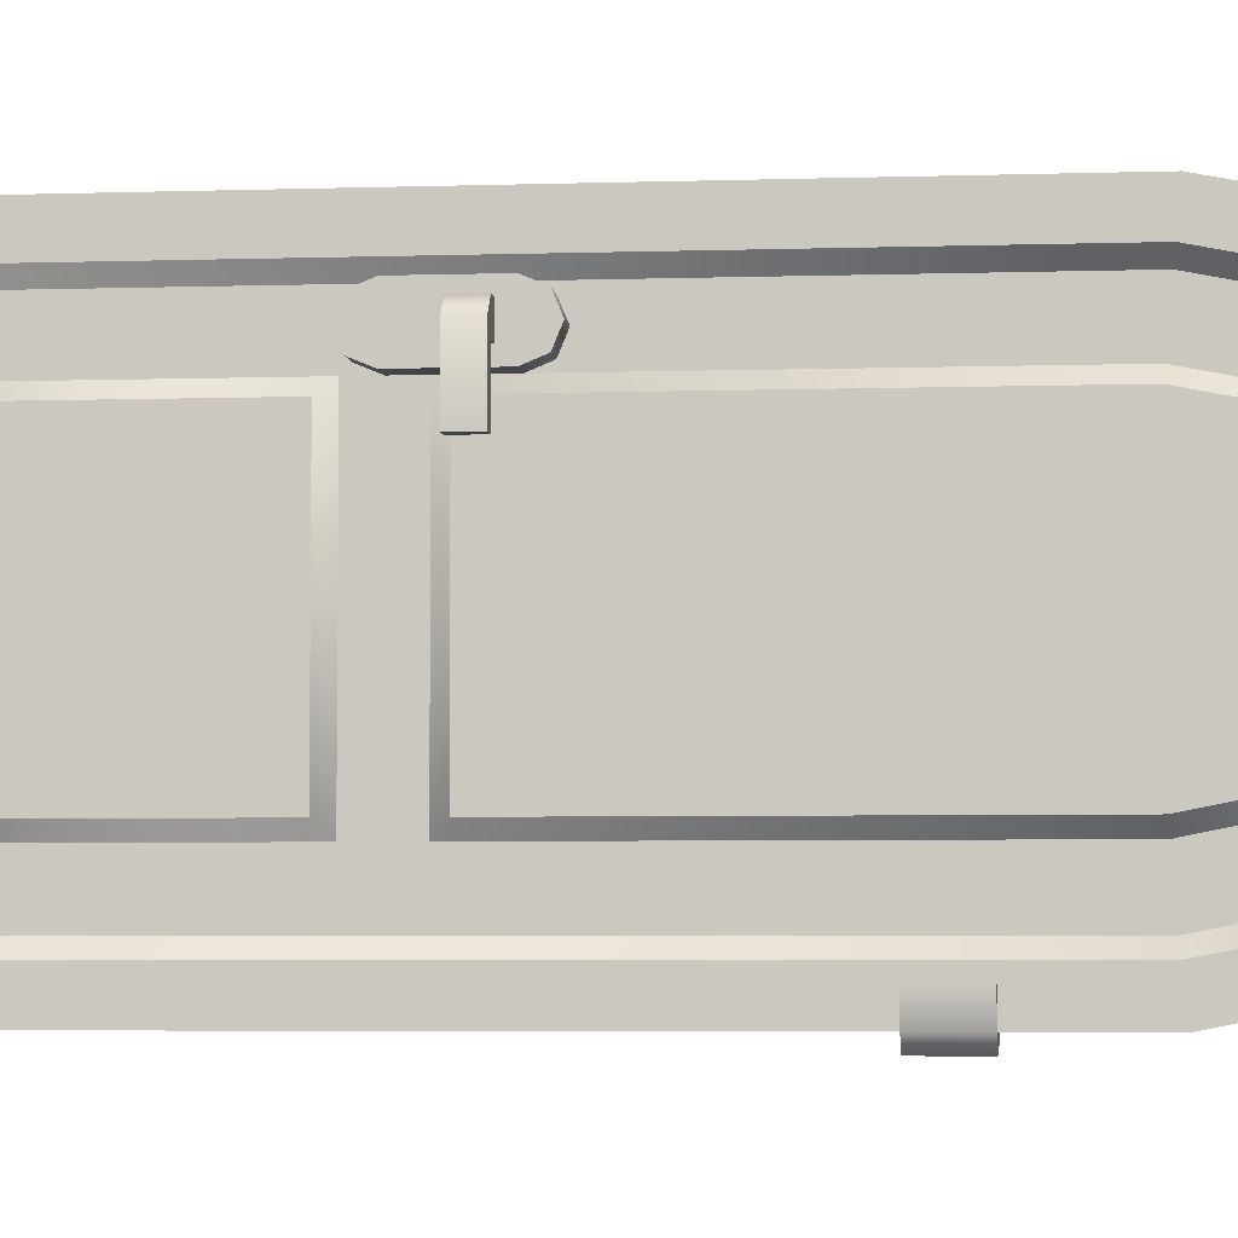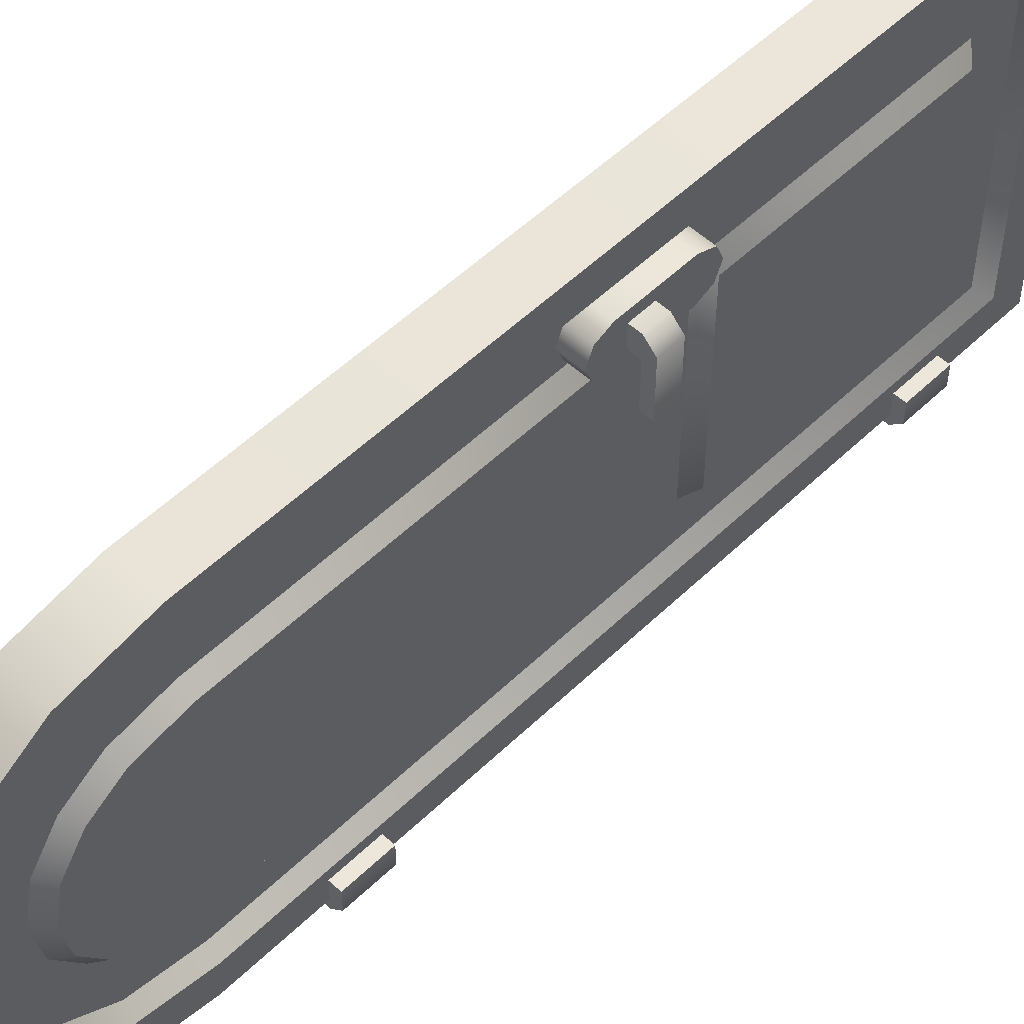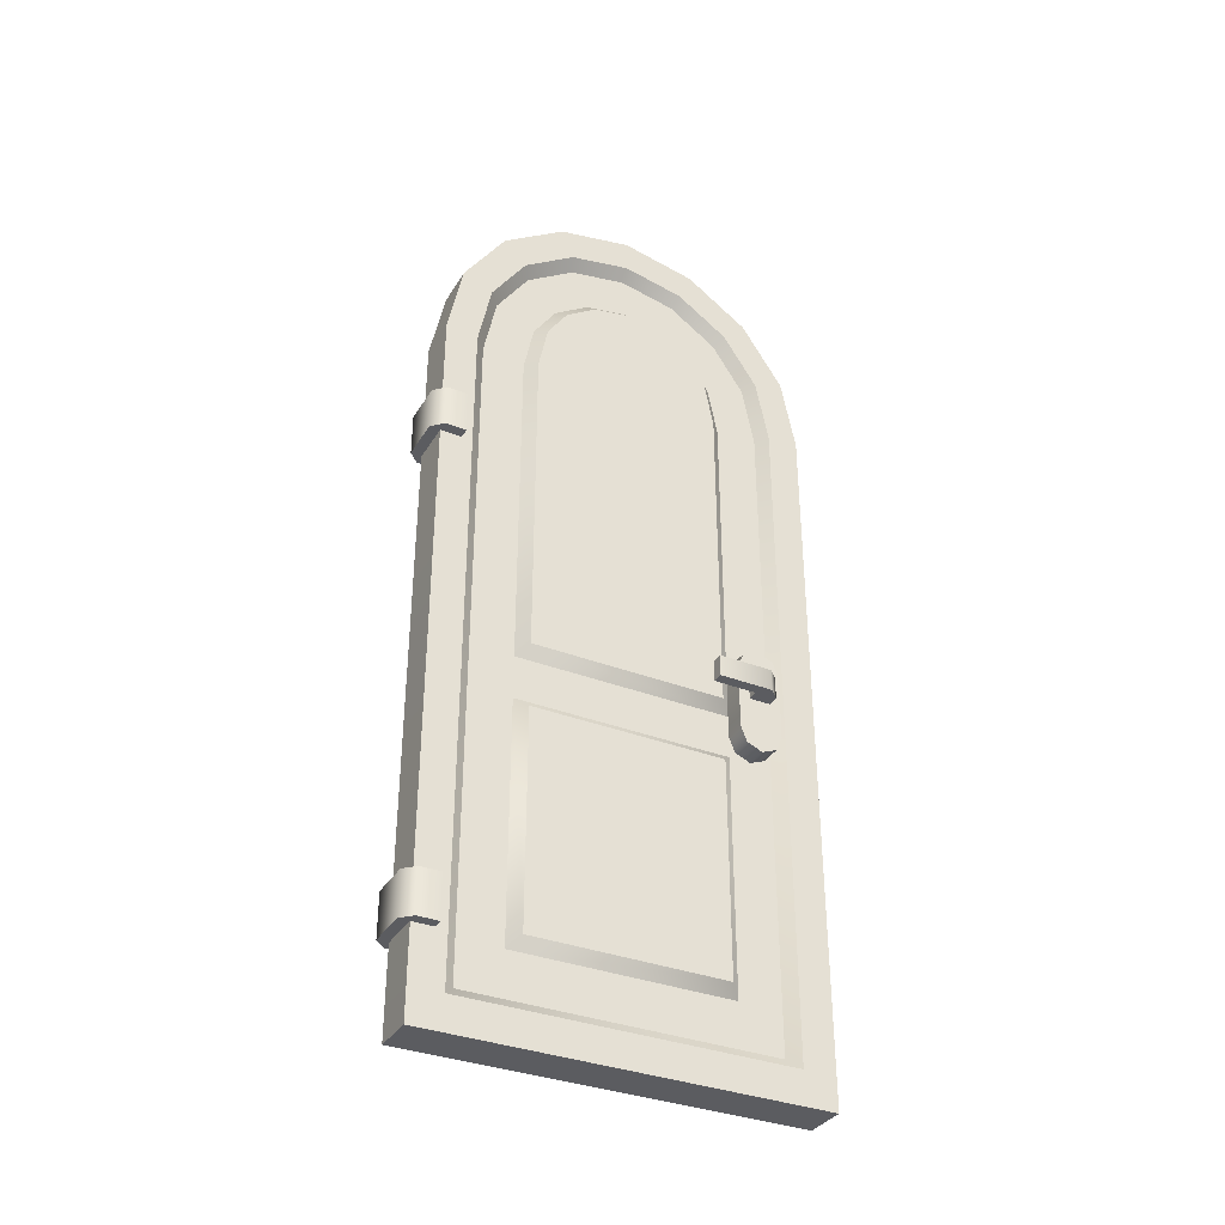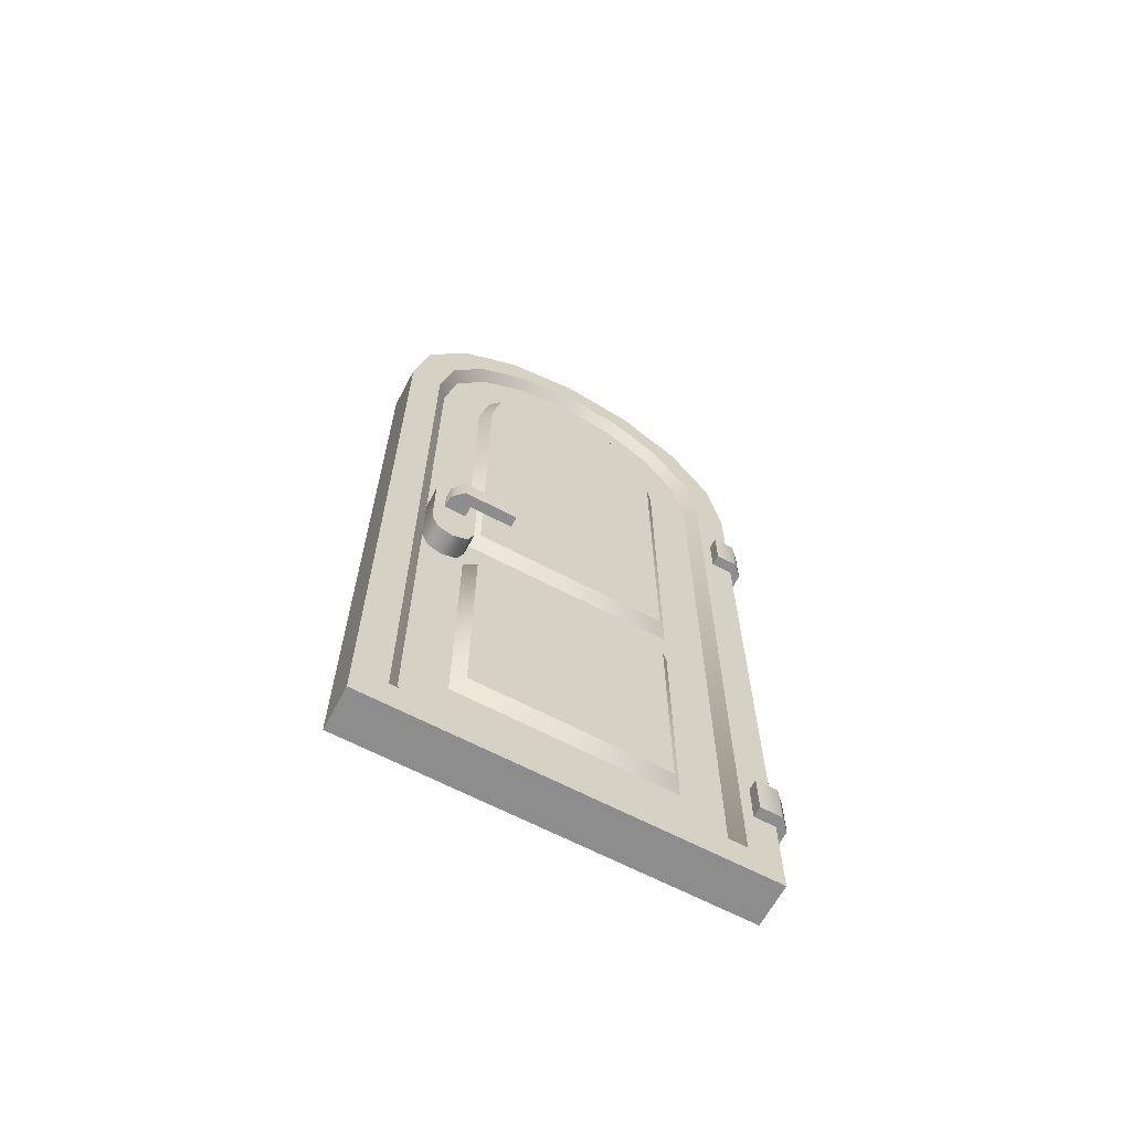
<metadata>
{"format":"obj","ext":"obj","renderer":"f3d","projection":"perspective","resolution":1024,"background":"white","views":[{"elev":-4.8,"azim":96.1,"up":"+Z"},{"elev":53.6,"azim":-135.7,"up":"+Z"},{"elev":-34.9,"azim":-117.5,"up":"+Y"},{"elev":-64.7,"azim":62.0,"up":"+Y"}]}
</metadata>
<code>
g door
v -0.05 1.65 0.9 1 1 1
v -0.05 6.204e-17 0.9 1 1 1
v -0.05 1.822 0.8657 1 1 1
v -0.05 1.643 0.825 1 1 1
v -0.05 1.793 0.7951 1 1 1
v -0.05 0.075 0.825 1 1 1
v -0.05 1.968 0.7682 1 1 1
v -0.05 1.914 0.7141 1 1 1
v -0.05 2.066 0.6222 1 1 1
v -0.05 1.995 0.5929 1 1 1
v -0.05 0.075 0.075 1 1 1
v -0.05 2.1 0.45 1 1 1
v -0.05 2.024 0.45 1 1 1
v -0.05 1.995 0.3071 1 1 1
v -0.05 2.066 0.2778 1 1 1
v -0.05 1.914 0.1859 1 1 1
v -0.05 6.204e-17 0 1 1 1
v -0.05 1.65 7.219e-16 1 1 1
v -0.05 1.822 0.03425 1 1 1
v -0.05 1.643 0.075 1 1 1
v -0.05 1.968 0.1318 1 1 1
v -0.05 1.793 0.1049 1 1 1
v -0.05 0.875 0.225 1 1 1
v -0.05 1.628 0.225 1 1 1
v -0.05 0.875 0.675 1 1 1
v -0.05 1.734 0.2462 1 1 1
v -0.05 1.806 0.294 1 1 1
v -0.05 1.854 0.3656 1 1 1
v -0.05 1.871 0.45 1 1 1
v -0.05 1.854 0.5344 1 1 1
v -0.05 1.806 0.606 1 1 1
v -0.05 1.734 0.6538 1 1 1
v -0.05 1.628 0.675 1 1 1
v -0.05 0.725 0.225 1 1 1
v -0.05 0.725 0.675 1 1 1
v -0.05 0.225 0.225 1 1 1
v -0.05 0.225 0.675 1 1 1
v -0.025 0.85 0.7 1 1 1
v -0.025 1.63 0.7 1 1 1
v -0.025 1.744 0.6773 1 1 1
v -0.025 1.824 0.624 1 1 1
v -0.025 0.85 0.2 1 1 1
v -0.025 1.877 0.5442 1 1 1
v -0.025 1.63 0.2 1 1 1
v -0.025 1.824 0.276 1 1 1
v -0.025 1.877 0.3558 1 1 1
v -0.025 1.744 0.2227 1 1 1
v -0.025 0.75 0.7 1 1 1
v -0.025 0.2 0.7 1 1 1
v -0.025 1.896 0.45 1 1 1
v -0.025 0.2 0.2 1 1 1
v -0.025 0.75 0.2 1 1 1
v -0.025 1.972 0.3168 1 1 1
v -0.025 1.998 0.45 1 1 1
v -0.025 1.972 0.5832 1 1 1
v -0.025 1.783 0.7715 1 1 1
v -0.025 1.64 0.8 1 1 1
v -0.025 1.783 0.1285 1 1 1
v -0.025 1.896 0.2039 1 1 1
v -0.025 0.1 0.1 1 1 1
v -0.025 1.64 0.1 1 1 1
v -0.025 0.1 0.8 1 1 1
v -0.025 1.896 0.6961 1 1 1
v 0.025 1.744 0.2227 1 1 1
v 0.05 1.734 0.2462 1 1 1
v 0.025 1.824 0.276 1 1 1
v 0.05 1.806 0.294 1 1 1
v 0.05 0.725 0.675 1 1 1
v 0.05 0.225 0.675 1 1 1
v 0.025 0.75 0.7 1 1 1
v 0.025 0.2 0.7 1 1 1
v 0.025 0.2 0.2 1 1 1
v 0.05 0.225 0.225 1 1 1
v 0.025 0.75 0.2 1 1 1
v 0.05 0.725 0.225 1 1 1
v 0.025 1.63 0.2 1 1 1
v 0.05 1.628 0.225 1 1 1
v 0.025 1.896 0.45 1 1 1
v 0.05 1.871 0.45 1 1 1
v 0.025 1.877 0.5442 1 1 1
v 0.05 1.854 0.5344 1 1 1
v 0.025 1.877 0.3558 1 1 1
v 0.05 1.854 0.3656 1 1 1
v 0.05 0.075 0.075 1 1 1
v 0.025 0.1 0.1 1 1 1
v 0.05 1.643 0.075 1 1 1
v 0.025 1.64 0.1 1 1 1
v 0.05 1.793 0.1049 1 1 1
v 0.025 1.783 0.1285 1 1 1
v 0.05 1.914 0.1859 1 1 1
v 0.025 1.896 0.2039 1 1 1
v 0.05 1.995 0.3071 1 1 1
v 0.025 1.972 0.3168 1 1 1
v 0.05 2.024 0.45 1 1 1
v 0.025 1.998 0.45 1 1 1
v 0.05 1.806 0.606 1 1 1
v 0.05 1.734 0.6538 1 1 1
v 0.025 1.824 0.624 1 1 1
v 0.025 1.744 0.6773 1 1 1
v 0.025 0.85 0.2 1 1 1
v 0.05 0.875 0.225 1 1 1
v 0.025 1.972 0.5832 1 1 1
v 0.05 1.995 0.5929 1 1 1
v 0.025 1.896 0.6961 1 1 1
v 0.05 1.914 0.7141 1 1 1
v 0.05 0.075 0.825 1 1 1
v 0.025 0.1 0.8 1 1 1
v 0.05 1.628 0.675 1 1 1
v 0.025 1.63 0.7 1 1 1
v 0.025 0.85 0.7 1 1 1
v 0.05 0.875 0.675 1 1 1
v 0.025 1.783 0.7715 1 1 1
v 0.025 1.64 0.8 1 1 1
v 0.05 1.793 0.7951 1 1 1
v 0.05 1.643 0.825 1 1 1
v 0.05 1.65 0.9 1 1 1
v 0.05 1.822 0.8657 1 1 1
v 0.05 6.204e-17 0.9 1 1 1
v 0.05 1.968 0.7682 1 1 1
v 0.05 2.066 0.6222 1 1 1
v 0.05 2.1 0.45 1 1 1
v 0.05 2.066 0.2778 1 1 1
v 0.05 6.204e-17 0 1 1 1
v 0.05 1.65 7.219e-16 1 1 1
v 0.05 1.822 0.03425 1 1 1
v 0.05 1.968 0.1318 1 1 1
v -0.025 1.64 0.8 1 1 1
v -0.025 0.1 0.8 1 1 1
v -0.025 1.783 0.7715 1 1 1
v -0.025 1.63 0.7 1 1 1
v -0.025 1.896 0.6961 1 1 1
v -0.025 1.744 0.6773 1 1 1
v -0.025 1.824 0.624 1 1 1
v -0.025 1.972 0.5832 1 1 1
v -0.025 1.877 0.5442 1 1 1
v -0.025 1.998 0.45 1 1 1
v -0.025 1.896 0.45 1 1 1
v -0.025 1.877 0.3558 1 1 1
v -0.025 1.972 0.3168 1 1 1
v -0.025 1.824 0.276 1 1 1
v -0.025 1.744 0.2226 1 1 1
v -0.025 1.896 0.2039 1 1 1
v -0.025 1.63 0.2 1 1 1
v -0.025 1.783 0.1285 1 1 1
v -0.025 0.85 0.2 1 1 1
v -0.025 0.75 0.2 1 1 1
v -0.025 0.85 0.7 1 1 1
v -0.025 0.75 0.7 1 1 1
v -0.025 0.2 0.2 1 1 1
v -0.025 0.2 0.7 1 1 1
v -0.025 1.64 0.1 1 1 1
v -0.025 0.1 0.1 1 1 1
v 0.025 1.64 0.8 1 1 1
v 0.025 1.783 0.7715 1 1 1
v 0.025 0.1 0.8 1 1 1
v 0.025 1.63 0.7 1 1 1
v 0.025 1.896 0.6961 1 1 1
v 0.025 1.744 0.6773 1 1 1
v 0.025 1.824 0.624 1 1 1
v 0.025 1.972 0.5832 1 1 1
v 0.025 1.877 0.5442 1 1 1
v 0.025 1.998 0.45 1 1 1
v 0.025 1.896 0.45 1 1 1
v 0.025 1.877 0.3558 1 1 1
v 0.025 1.972 0.3168 1 1 1
v 0.025 1.824 0.276 1 1 1
v 0.025 1.744 0.2227 1 1 1
v 0.025 1.896 0.2039 1 1 1
v 0.025 1.63 0.2 1 1 1
v 0.025 1.783 0.1285 1 1 1
v 0.025 0.85 0.2 1 1 1
v 0.025 0.75 0.2 1 1 1
v 0.025 0.85 0.7 1 1 1
v 0.025 0.75 0.7 1 1 1
v 0.025 0.2 0.7 1 1 1
v 0.025 0.2 0.2 1 1 1
v 0.025 1.64 0.1 1 1 1
v 0.025 0.1 0.1 1 1 1
v -0.075 0.8 0.7 1 1 1
v -0.075 0.95 0.7 1 1 1
v -0.075 0.7646 0.7146 1 1 1
v -0.075 0.9854 0.7146 1 1 1
v -0.075 0.75 0.75 1 1 1
v -0.075 1 0.75 1 1 1
v -0.075 0.7646 0.7854 1 1 1
v -0.075 0.9854 0.7854 1 1 1
v -0.075 0.8 0.8 1 1 1
v -0.075 0.95 0.8 1 1 1
v 0.075 0.7646 0.7854 1 1 1
v 0.075 0.8 0.8 1 1 1
v 0.075 0.95 0.7 1 1 1
v 0.075 0.8 0.7 1 1 1
v 0.075 0.9854 0.7146 1 1 1
v 0.075 0.7646 0.7146 1 1 1
v 0.075 1 0.75 1 1 1
v 0.075 0.75 0.75 1 1 1
v 0.075 0.9854 0.7854 1 1 1
v 0.075 0.95 0.8 1 1 1
v -0.05 0.2 -0.025 1 1 1
v 0.05 0.2 -0.025 1 1 1
v -0.05 0.3 -0.025 1 1 1
v 0.05 0.3 -0.025 1 1 1
v -0.075 0.3 0.05 1 1 1
v -0.075 0.3 4.75e-08 1 1 1
v -0.05 0.3 0.05 1 1 1
v -0.05 0.3 4.75e-08 1 1 1
v 0.05 0.3 4.75e-08 1 1 1
v 0.075 0.3 0.05 1 1 1
v 0.05 0.3 0.05 1 1 1
v 0.075 0.3 4.75e-08 1 1 1
v -0.075 0.2 4.75e-08 1 1 1
v -0.075 0.2 0.05 1 1 1
v 0.075 0.2 4.75e-08 1 1 1
v 0.075 0.2 0.05 1 1 1
v 0.05 0.2 0.05 1 1 1
v -0.05 0.2 0.05 1 1 1
v 0.05 0.2 4.75e-08 1 1 1
v -0.05 0.2 4.75e-08 1 1 1
v -0.05 1.35 -0.025 1 1 1
v 0.05 1.35 -0.025 1 1 1
v -0.05 1.45 -0.025 1 1 1
v 0.05 1.45 -0.025 1 1 1
v -0.075 1.45 0.05 1 1 1
v -0.075 1.45 4.75e-08 1 1 1
v -0.05 1.45 0.05 1 1 1
v -0.05 1.45 4.75e-08 1 1 1
v 0.05 1.45 4.75e-08 1 1 1
v 0.075 1.45 0.05 1 1 1
v 0.05 1.45 0.05 1 1 1
v 0.075 1.45 4.75e-08 1 1 1
v -0.075 1.35 4.75e-08 1 1 1
v -0.075 1.35 0.05 1 1 1
v 0.075 1.35 4.75e-08 1 1 1
v 0.075 1.35 0.05 1 1 1
v 0.05 1.35 0.05 1 1 1
v -0.05 1.35 0.05 1 1 1
v 0.05 1.35 4.75e-08 1 1 1
v -0.05 1.35 4.75e-08 1 1 1
f 3 2 1
f 4 2 3
f 3 5 4
f 6 2 4
f 7 5 3
f 7 8 5
f 9 8 7
f 9 10 8
f 11 2 6
f 12 10 9
f 12 13 10
f 12 14 13
f 15 14 12
f 15 16 14
f 11 17 2
f 17 11 18
f 18 11 19
f 20 19 11
f 21 16 15
f 19 20 21
f 21 22 16
f 21 20 22
f 25 24 23
f 24 25 26
f 26 25 27
f 27 25 28
f 28 25 29
f 29 25 30
f 30 25 31
f 31 25 32
f 32 25 33
f 36 35 34
f 35 36 37
f 39 25 38
f 25 39 33
f 33 40 32
f 40 33 39
f 32 41 31
f 41 32 40
f 38 23 42
f 23 38 25
f 31 43 30
f 43 31 41
f 23 44 42
f 44 23 24
f 27 46 45
f 46 27 28
f 26 45 47
f 45 26 27
f 37 48 35
f 48 37 49
f 24 47 44
f 47 24 26
f 30 50 29
f 50 30 43
f 28 50 46
f 50 28 29
f 36 52 51
f 52 36 34
f 34 48 52
f 48 34 35
f 37 51 49
f 51 37 36
f 53 13 14
f 13 53 54
f 55 13 54
f 13 55 10
f 57 5 56
f 5 57 4
f 58 16 22
f 16 58 59
f 59 14 16
f 14 59 53
f 60 20 11
f 20 60 61
f 61 22 20
f 22 61 58
f 6 57 62
f 57 6 4
f 63 10 55
f 10 63 8
f 11 62 60
f 62 11 6
f 56 8 63
f 8 56 5
f 66 65 64
f 65 66 67
f 70 69 68
f 69 70 71
f 74 73 72
f 73 74 75
f 74 68 75
f 68 74 70
f 71 73 69
f 73 71 72
f 64 77 76
f 77 64 65
f 80 79 78
f 79 80 81
f 78 83 82
f 83 78 79
f 86 85 84
f 85 86 87
f 90 89 88
f 89 90 91
f 88 87 86
f 87 88 89
f 94 93 92
f 93 94 95
f 68 73 75
f 73 68 69
f 98 97 96
f 97 98 99
f 76 101 100
f 101 76 77
f 92 91 90
f 91 92 93
f 94 102 95
f 102 94 103
f 103 104 102
f 104 103 105
f 85 106 84
f 106 85 107
f 99 108 97
f 108 99 109
f 101 110 100
f 110 101 111
f 82 67 66
f 67 82 83
f 114 113 112
f 113 114 115
f 113 106 107
f 106 113 115
f 105 112 104
f 112 105 114
f 111 109 110
f 109 111 108
f 118 117 116
f 118 115 117
f 114 117 115
f 118 106 115
f 114 119 117
f 105 119 114
f 118 84 106
f 105 120 119
f 103 120 105
f 94 120 103
f 94 121 120
f 92 121 94
f 92 122 121
f 90 122 92
f 123 84 118
f 84 123 124
f 84 124 125
f 125 86 84
f 90 126 122
f 86 125 126
f 88 126 90
f 86 126 88
f 77 111 101
f 111 77 65
f 111 65 67
f 111 67 83
f 111 83 79
f 111 79 81
f 111 81 96
f 111 96 97
f 111 97 108
f 80 96 81
f 96 80 98
f 129 128 127
f 130 128 129
f 131 130 129
f 131 132 130
f 131 133 132
f 134 133 131
f 134 135 133
f 136 135 134
f 136 137 135
f 136 138 137
f 139 138 136
f 139 140 138
f 139 141 140
f 142 141 139
f 142 143 141
f 144 143 142
f 143 144 145
f 144 146 145
f 146 147 145
f 147 146 148
f 144 149 146
f 147 148 150
f 147 150 130
f 150 128 130
f 149 128 150
f 151 149 144
f 149 152 128
f 152 149 151
f 155 154 153
f 155 156 154
f 156 157 154
f 158 157 156
f 159 157 158
f 159 160 157
f 161 160 159
f 161 162 160
f 163 162 161
f 164 162 163
f 164 165 162
f 166 165 164
f 167 165 166
f 167 168 165
f 169 168 167
f 169 170 168
f 170 169 171
f 172 170 171
f 173 172 171
f 172 173 174
f 174 173 156
f 174 156 175
f 155 175 156
f 176 170 172
f 155 176 175
f 176 177 170
f 178 176 155
f 176 178 177
f 18 123 17
f 123 18 124
f 9 119 120
f 119 9 7
f 21 125 19
f 125 21 126
f 116 2 118
f 2 116 1
f 2 123 118
f 123 2 17
f 12 120 121
f 120 12 9
f 117 1 116
f 1 117 3
f 21 122 126
f 122 21 15
f 119 3 117
f 3 119 7
f 15 121 122
f 121 15 12
f 19 124 18
f 124 19 125
f 181 180 179
f 180 181 182
f 182 181 183
f 182 183 184
f 184 183 185
f 184 185 186
f 186 185 187
f 186 187 188
f 190 185 189
f 185 190 187
f 193 192 191
f 192 193 194
f 194 193 195
f 194 195 196
f 196 195 197
f 196 197 189
f 189 197 198
f 189 198 190
f 182 195 193
f 195 182 184
f 185 196 189
f 196 185 183
f 184 197 195
f 197 184 186
f 182 191 180
f 191 182 193
f 197 188 198
f 188 197 186
f 183 194 196
f 194 183 181
f 180 192 179
f 192 180 191
f 198 187 190
f 187 198 188
f 179 194 181
f 194 179 192
f 201 200 199
f 200 201 202
f 205 204 203
f 206 204 205
f 206 201 204
f 207 201 206
f 201 207 202
f 208 202 207
f 208 207 209
f 202 208 210
f 212 204 211
f 204 212 203
f 208 213 210
f 213 208 214
f 202 213 200
f 213 202 210
f 211 201 199
f 201 211 204
f 208 215 214
f 215 208 209
f 216 203 212
f 203 216 205
f 215 217 214
f 200 214 217
f 214 200 213
f 200 217 218
f 200 218 199
f 199 218 211
f 211 218 216
f 211 216 212
f 221 220 219
f 220 221 222
f 225 224 223
f 226 224 225
f 226 221 224
f 227 221 226
f 221 227 222
f 228 222 227
f 228 227 229
f 222 228 230
f 232 224 231
f 224 232 223
f 228 233 230
f 233 228 234
f 222 233 220
f 233 222 230
f 231 221 219
f 221 231 224
f 228 235 234
f 235 228 229
f 236 223 232
f 223 236 225
f 235 237 234
f 220 234 237
f 234 220 233
f 220 237 238
f 220 238 219
f 219 238 231
f 231 238 236
f 231 236 232
g handle
v -0.125 0.875 0.75 1 1 1
v -0.125 0.925 0.75 1 1 1
v -0.1 0.875 0.775 1 1 1
v -0.1 0.925 0.775 1 1 1
v -0.125 0.875 0.625 1 1 1
v -0.1 0.875 0.625 1 1 1
v -0.125 0.925 0.625 1 1 1
v -0.1 0.925 0.625 1 1 1
v -0.1 0.925 0.725 1 1 1
v -0.1 0.875 0.725 1 1 1
v 0.125 0.925 0.75 1 1 1
v 0.125 0.875 0.75 1 1 1
v 0.1 0.925 0.775 1 1 1
v 0.1 0.875 0.775 1 1 1
v 0.1 0.875 0.725 1 1 1
v 0.1 0.875 0.625 1 1 1
v 0.125 0.875 0.625 1 1 1
v 0.125 0.925 0.625 1 1 1
v 0.1 0.925 0.625 1 1 1
v 0.1 0.925 0.725 1 1 1
f 241 240 239
f 240 241 242
f 245 244 243
f 244 245 246
f 239 245 243
f 245 239 240
f 247 244 246
f 244 247 248
f 251 250 249
f 250 251 252
f 244 239 243
f 248 239 244
f 248 241 239
f 253 241 248
f 241 253 252
f 254 252 253
f 255 252 254
f 252 255 250
f 249 255 256
f 255 249 250
f 253 257 254
f 257 253 258
f 251 241 252
f 241 251 242
f 247 253 248
f 253 247 258
f 245 247 246
f 247 245 242
f 242 245 240
f 251 247 242
f 251 258 247
f 251 257 258
f 249 257 251
f 257 249 256
f 254 256 255
f 256 254 257

</code>
